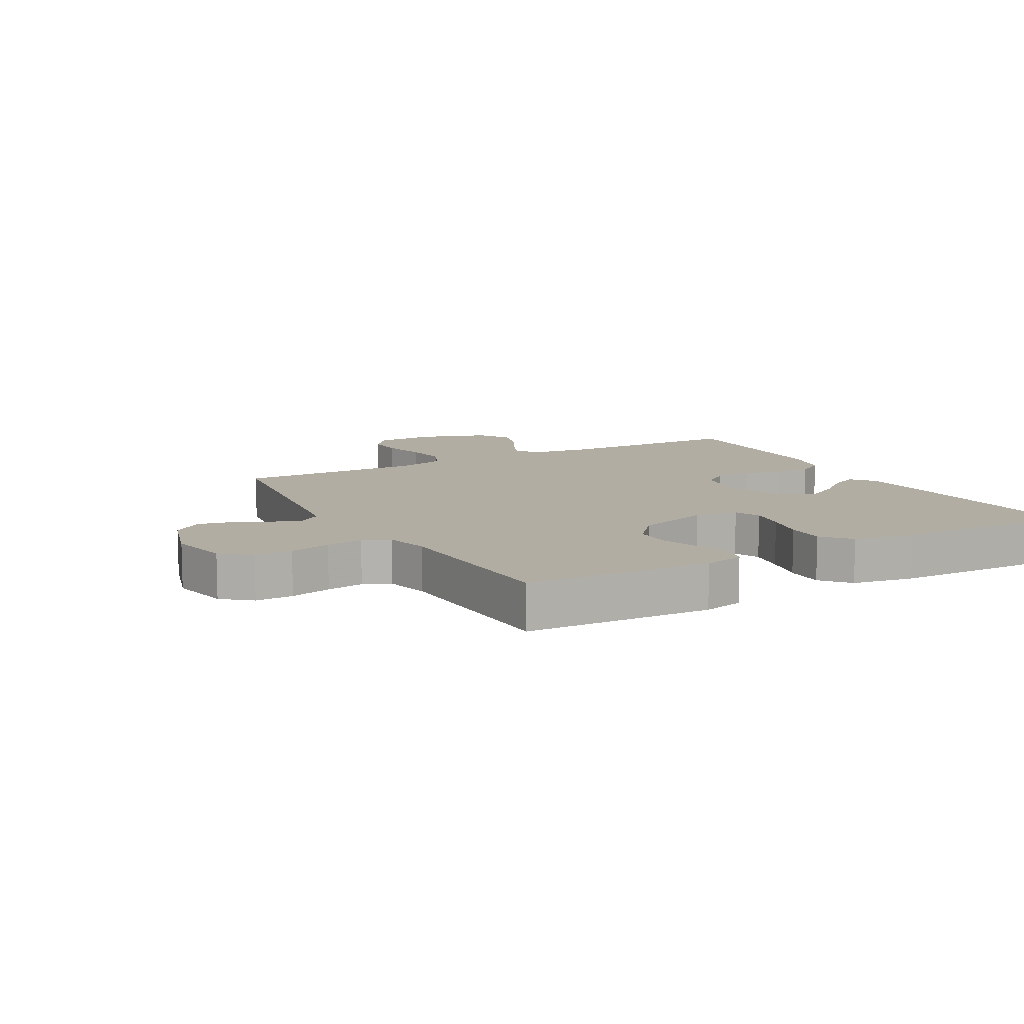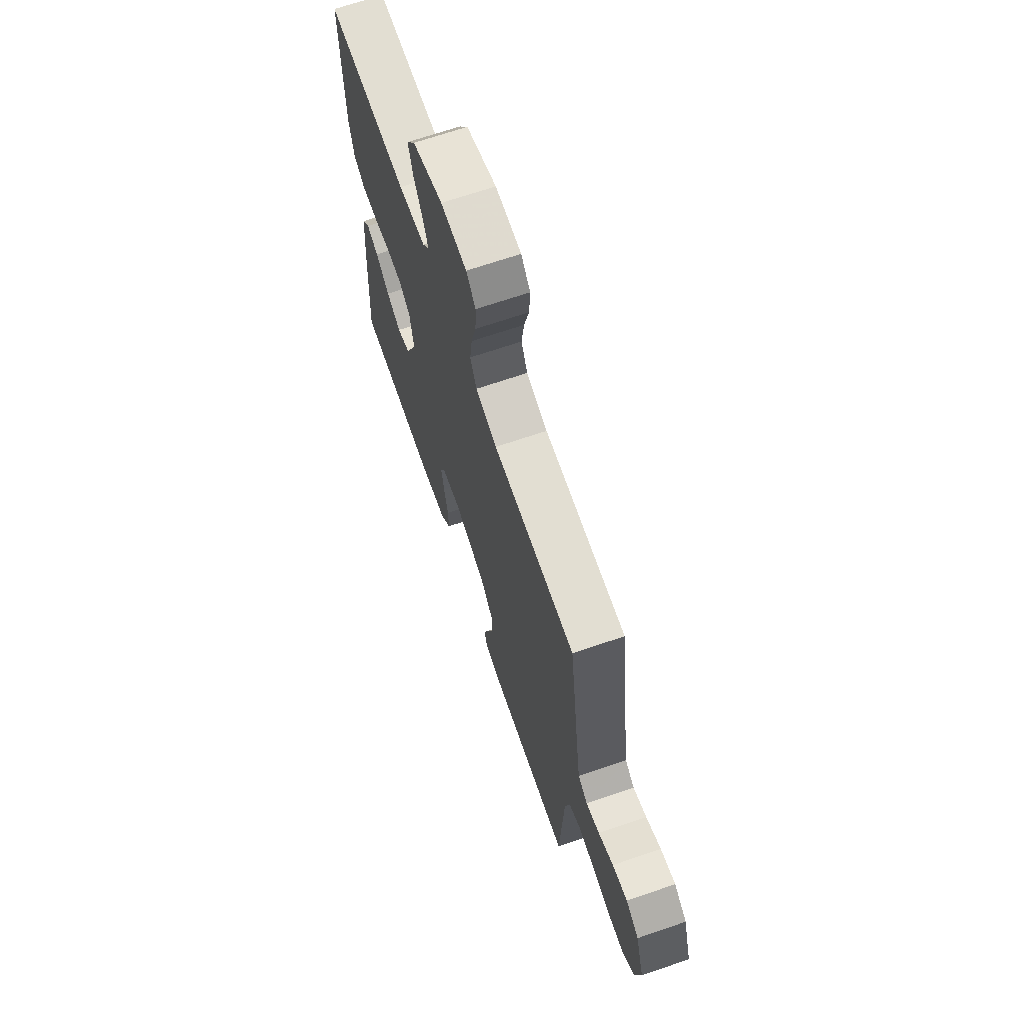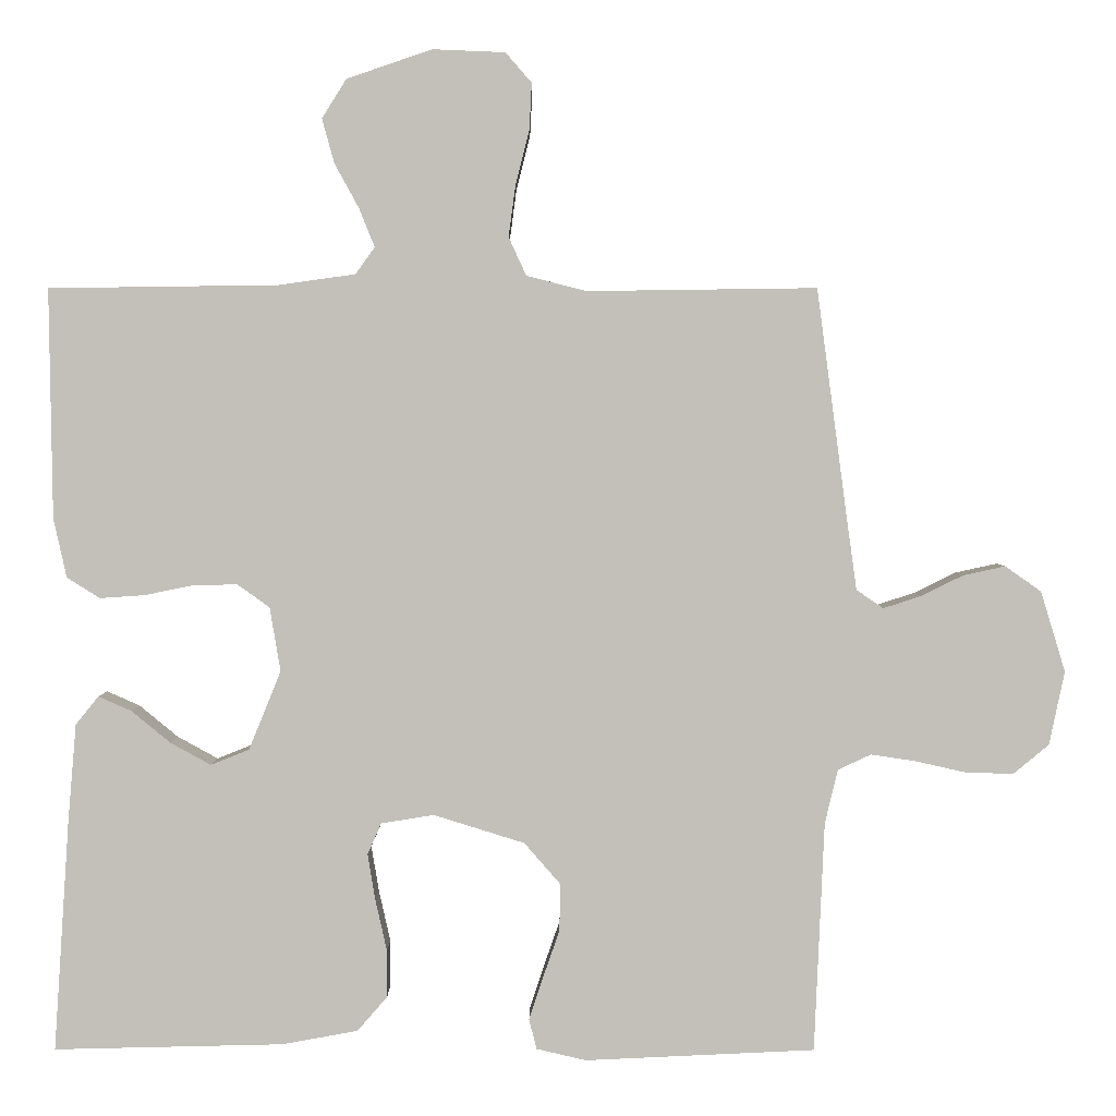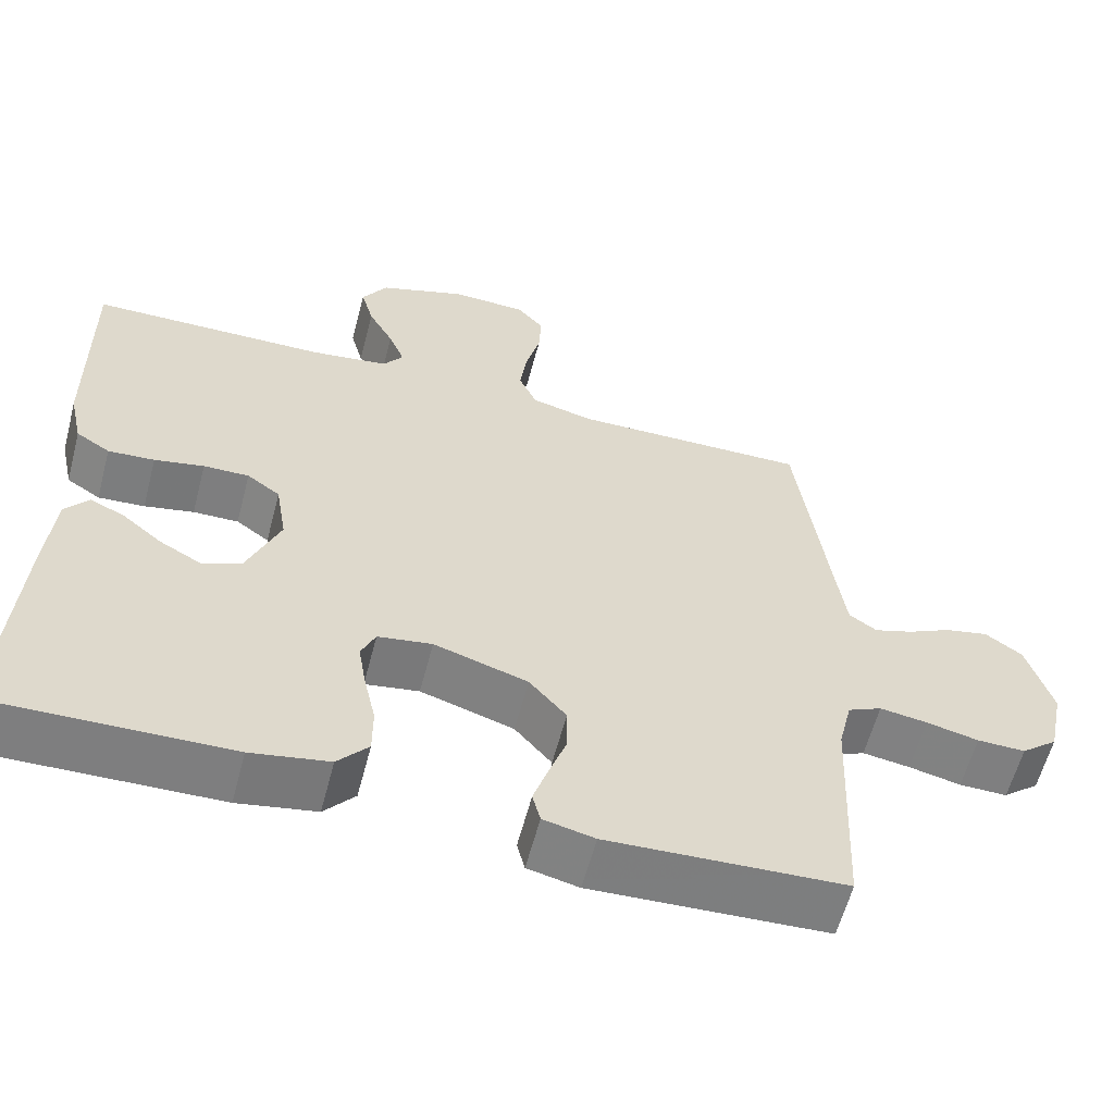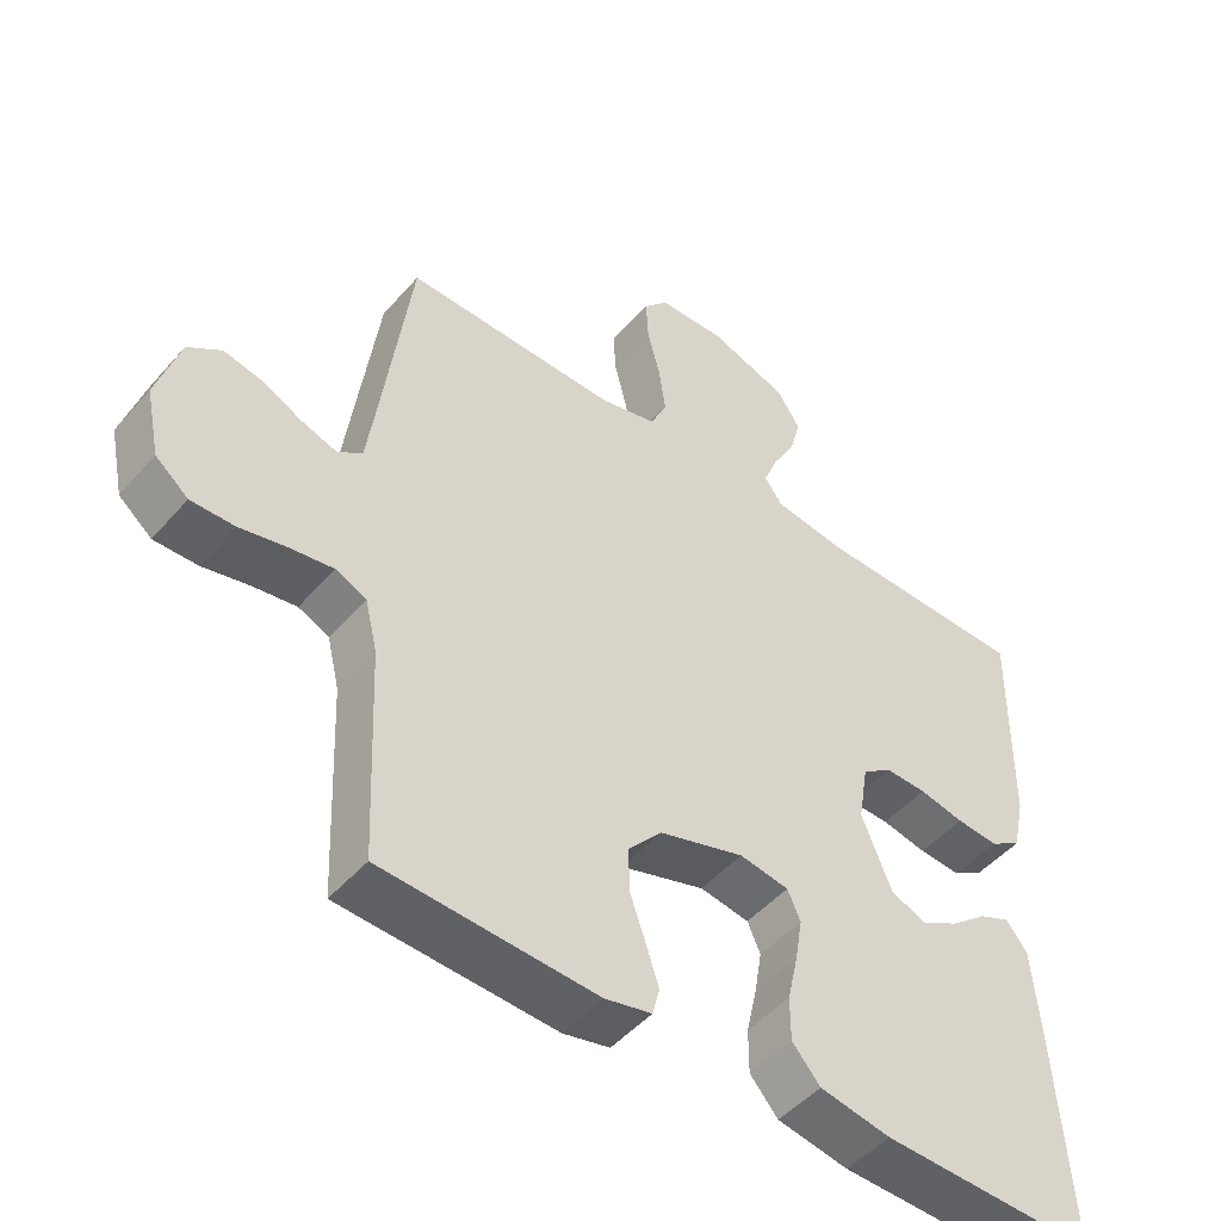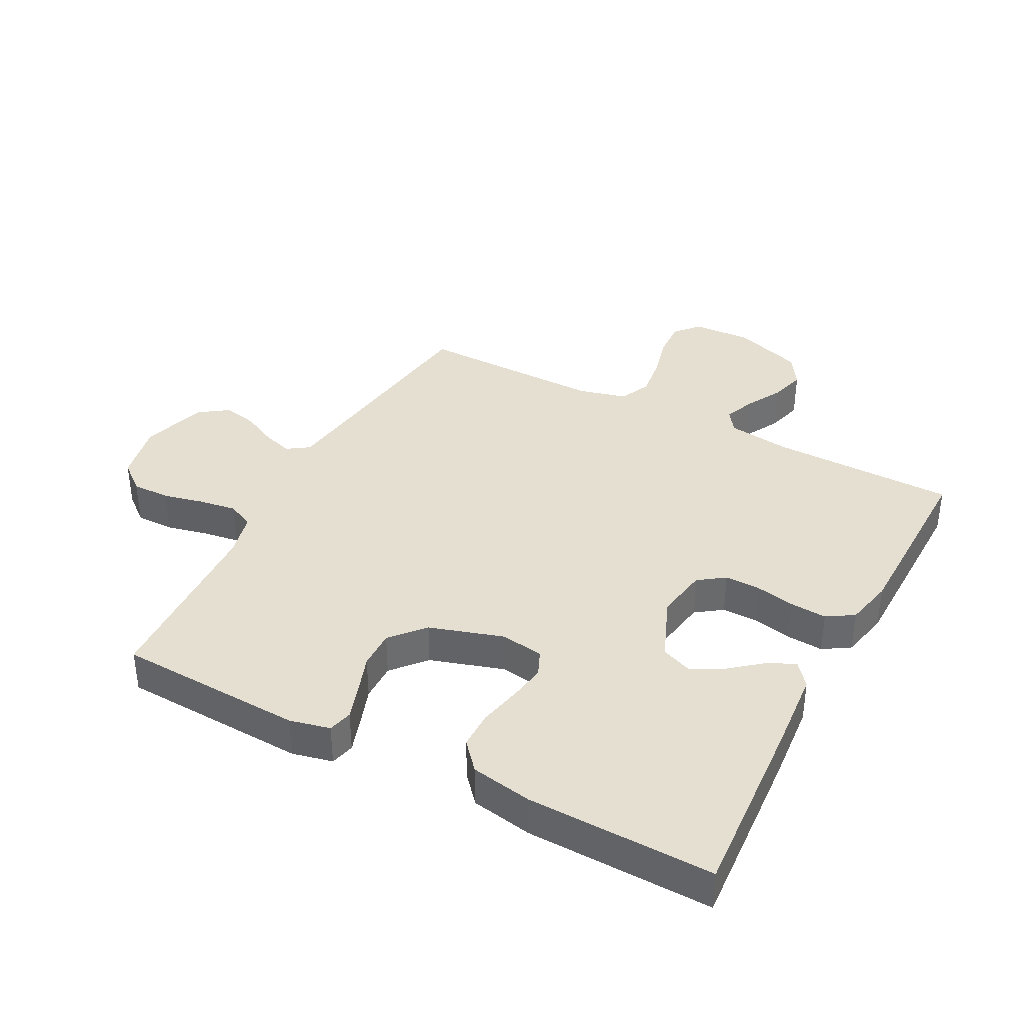
<metadata>
{"format":"obj","ext":"obj","renderer":"f3d","projection":"perspective","resolution":1024,"background":"white","views":[{"elev":10.6,"azim":150.9,"up":"+Y"},{"elev":68.5,"azim":71.1,"up":"+Z"},{"elev":2.8,"azim":0.2,"up":"+Z"},{"elev":-59.7,"azim":-14.7,"up":"+Z"},{"elev":-48.6,"azim":141.0,"up":"+Z"},{"elev":37.5,"azim":-152.3,"up":"+Y"}]}
</metadata>
<code>
v -0.5 0.07 -0.5
v -0.48 0.07 -0.2
v -0.469 0.07 -0.07
v -0.439 0.07 -0.033
v -0.396 0.07 -0.052
v -0.345 0.07 -0.094
v -0.292 0.07 -0.123
v -0.242 0.07 -0.103
v -0.2 0.07 0
v -0.214 0.07 0.084
v -0.256 0.07 0.114
v -0.314 0.07 0.113
v -0.377 0.07 0.1
v -0.436 0.07 0.096
v -0.479 0.07 0.123
v -0.496 0.07 0.2
v -0.5 0.07 0.5
v -0.2 0.07 0.504
v -0.1 0.07 0.518
v -0.075 0.07 0.553
v -0.095 0.07 0.603
v -0.127 0.07 0.661
v -0.143 0.07 0.719
v -0.111 0.07 0.77
v 0 0.07 0.808
v 0.095 0.07 0.804
v 0.129 0.07 0.765
v 0.126 0.07 0.704
v 0.108 0.07 0.633
v 0.099 0.07 0.566
v 0.122 0.07 0.516
v 0.2 0.07 0.496
v 0.5 0.07 0.5
v 0.54 0.07 0.2
v 0.553 0.07 0.107
v 0.588 0.07 0.083
v 0.637 0.07 0.099
v 0.692 0.07 0.126
v 0.747 0.07 0.138
v 0.794 0.07 0.105
v 0.826 0.07 0
v 0.806 0.07 -0.096
v 0.76 0.07 -0.134
v 0.699 0.07 -0.133
v 0.633 0.07 -0.118
v 0.573 0.07 -0.109
v 0.53 0.07 -0.129
v 0.513 0.07 -0.2
v 0.5 0.07 -0.5
v 0.2 0.07 -0.514
v 0.135 0.07 -0.499
v 0.125 0.07 -0.46
v 0.143 0.07 -0.405
v 0.165 0.07 -0.342
v 0.166 0.07 -0.28
v 0.119 0.07 -0.226
v 0 0.07 -0.189
v -0.069 0.07 -0.2
v -0.087 0.07 -0.241
v -0.077 0.07 -0.301
v -0.062 0.07 -0.368
v -0.062 0.07 -0.43
v -0.101 0.07 -0.475
v -0.2 0.07 -0.493
v -0.5 0 -0.5
v -0.48 0 -0.2
v -0.469 0 -0.07
v -0.439 0 -0.033
v -0.396 0 -0.052
v -0.345 0 -0.094
v -0.292 0 -0.123
v -0.242 0 -0.103
v -0.2 0 0
v -0.214 0 0.084
v -0.256 0 0.114
v -0.314 0 0.113
v -0.377 0 0.1
v -0.436 0 0.096
v -0.479 0 0.123
v -0.496 0 0.2
v -0.5 0 0.5
v -0.2 0 0.504
v -0.1 0 0.518
v -0.075 0 0.553
v -0.095 0 0.603
v -0.127 0 0.661
v -0.143 0 0.719
v -0.111 0 0.77
v 0 0 0.808
v 0.095 0 0.804
v 0.129 0 0.765
v 0.126 0 0.704
v 0.108 0 0.633
v 0.099 0 0.566
v 0.122 0 0.516
v 0.2 0 0.496
v 0.5 0 0.5
v 0.54 0 0.2
v 0.553 0 0.107
v 0.588 0 0.083
v 0.637 0 0.099
v 0.692 0 0.126
v 0.747 0 0.138
v 0.794 0 0.105
v 0.826 0 0
v 0.806 0 -0.096
v 0.76 0 -0.134
v 0.699 0 -0.133
v 0.633 0 -0.118
v 0.573 0 -0.109
v 0.53 0 -0.129
v 0.513 0 -0.2
v 0.5 0 -0.5
v 0.2 0 -0.514
v 0.135 0 -0.499
v 0.125 0 -0.46
v 0.143 0 -0.405
v 0.165 0 -0.342
v 0.166 0 -0.28
v 0.119 0 -0.226
v 0 0 -0.189
v -0.069 0 -0.2
v -0.087 0 -0.241
v -0.077 0 -0.301
v -0.062 0 -0.368
v -0.062 0 -0.43
v -0.101 0 -0.475
v -0.2 0 -0.493
f 2 3 4
f 1 2 4
f 64 1 4
f 63 64 4
f 62 63 4
f 61 62 4
f 60 61 4
f 52 53 54
f 51 52 54
f 50 51 54
f 49 50 54
f 48 49 54
f 47 48 54 55
f 46 47 55 56
f 43 44 45
f 42 43 45
f 41 42 45
f 40 41 45
f 39 40 45
f 38 39 45
f 37 38 45
f 36 37 45 46
f 46 56 57
f 36 46 57
f 35 36 57
f 32 33 34
f 35 57 58
f 34 35 58
f 32 34 58
f 31 32 58
f 27 28 29
f 26 27 29
f 25 26 29
f 24 25 29
f 23 24 29
f 22 23 29
f 21 22 29
f 20 21 29 30
f 16 17 18
f 15 16 18
f 14 15 18
f 13 14 18
f 12 13 18
f 11 12 18 19
f 20 30 31
f 19 20 31
f 11 19 31
f 10 11 31
f 4 5 6
f 60 4 6
f 59 60 6 7
f 31 58 59
f 10 31 59
f 9 10 59
f 8 9 59
f 7 8 59
f 68 67 66
f 68 66 65
f 68 65 128
f 68 128 127
f 68 127 126
f 68 126 125
f 68 125 124
f 118 117 116
f 118 116 115
f 118 115 114
f 118 114 113
f 118 113 112
f 119 118 112 111
f 120 119 111 110
f 109 108 107
f 109 107 106
f 109 106 105
f 109 105 104
f 109 104 103
f 109 103 102
f 109 102 101
f 110 109 101 100
f 121 120 110
f 121 110 100
f 121 100 99
f 98 97 96
f 122 121 99
f 122 99 98
f 122 98 96
f 122 96 95
f 93 92 91
f 93 91 90
f 93 90 89
f 93 89 88
f 93 88 87
f 93 87 86
f 93 86 85
f 94 93 85 84
f 82 81 80
f 82 80 79
f 82 79 78
f 82 78 77
f 82 77 76
f 83 82 76 75
f 95 94 84
f 95 84 83
f 95 83 75
f 95 75 74
f 70 69 68
f 70 68 124
f 71 70 124 123
f 123 122 95
f 123 95 74
f 123 74 73
f 123 73 72
f 123 72 71
f 1 65 66 2
f 2 66 67 3
f 3 67 68 4
f 4 68 69 5
f 5 69 70 6
f 6 70 71 7
f 7 71 72 8
f 8 72 73 9
f 9 73 74 10
f 10 74 75 11
f 11 75 76 12
f 12 76 77 13
f 13 77 78 14
f 14 78 79 15
f 15 79 80 16
f 16 80 81 17
f 17 81 82 18
f 18 82 83 19
f 19 83 84 20
f 20 84 85 21
f 21 85 86 22
f 22 86 87 23
f 23 87 88 24
f 24 88 89 25
f 25 89 90 26
f 26 90 91 27
f 27 91 92 28
f 28 92 93 29
f 29 93 94 30
f 30 94 95 31
f 31 95 96 32
f 32 96 97 33
f 33 97 98 34
f 34 98 99 35
f 35 99 100 36
f 36 100 101 37
f 37 101 102 38
f 38 102 103 39
f 39 103 104 40
f 40 104 105 41
f 41 105 106 42
f 42 106 107 43
f 43 107 108 44
f 44 108 109 45
f 45 109 110 46
f 46 110 111 47
f 47 111 112 48
f 48 112 113 49
f 49 113 114 50
f 50 114 115 51
f 51 115 116 52
f 52 116 117 53
f 53 117 118 54
f 54 118 119 55
f 55 119 120 56
f 56 120 121 57
f 57 121 122 58
f 58 122 123 59
f 59 123 124 60
f 60 124 125 61
f 61 125 126 62
f 62 126 127 63
f 63 127 128 64
f 64 128 65 1

</code>
